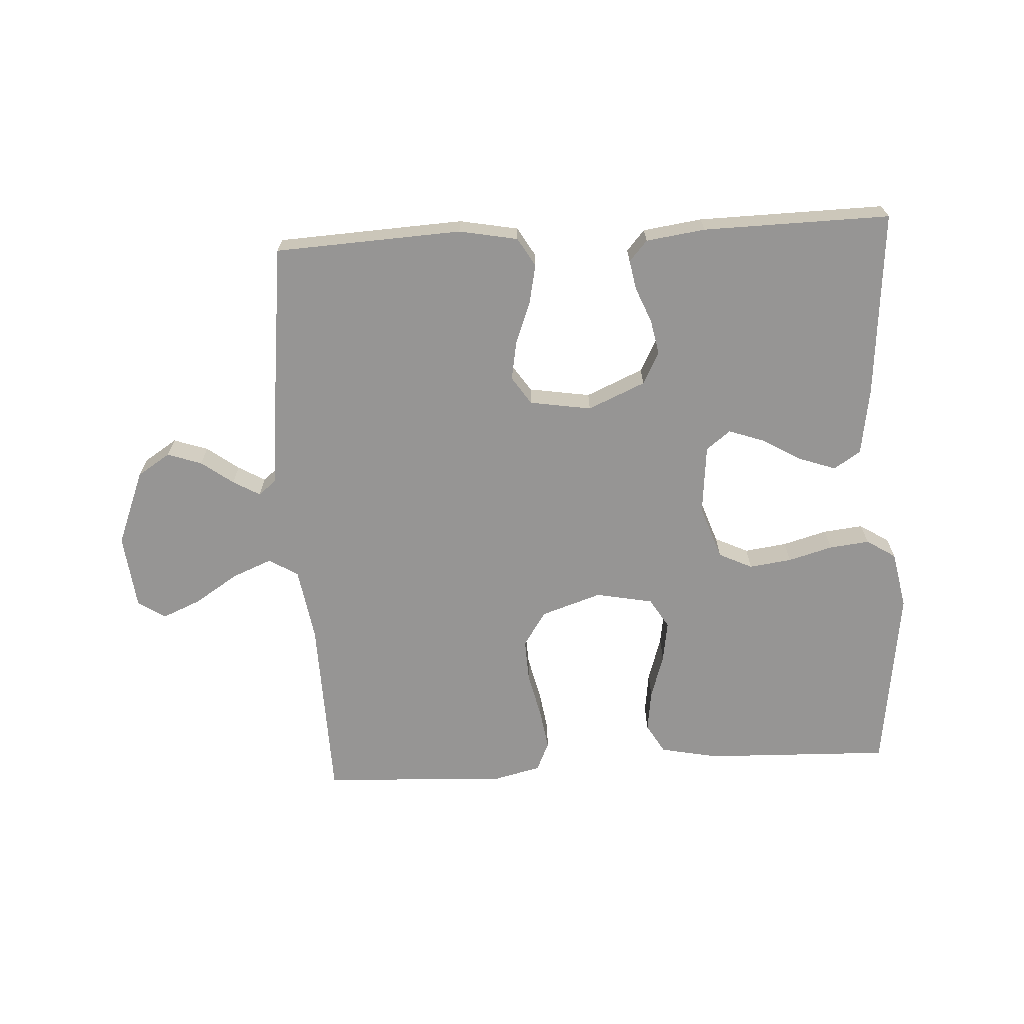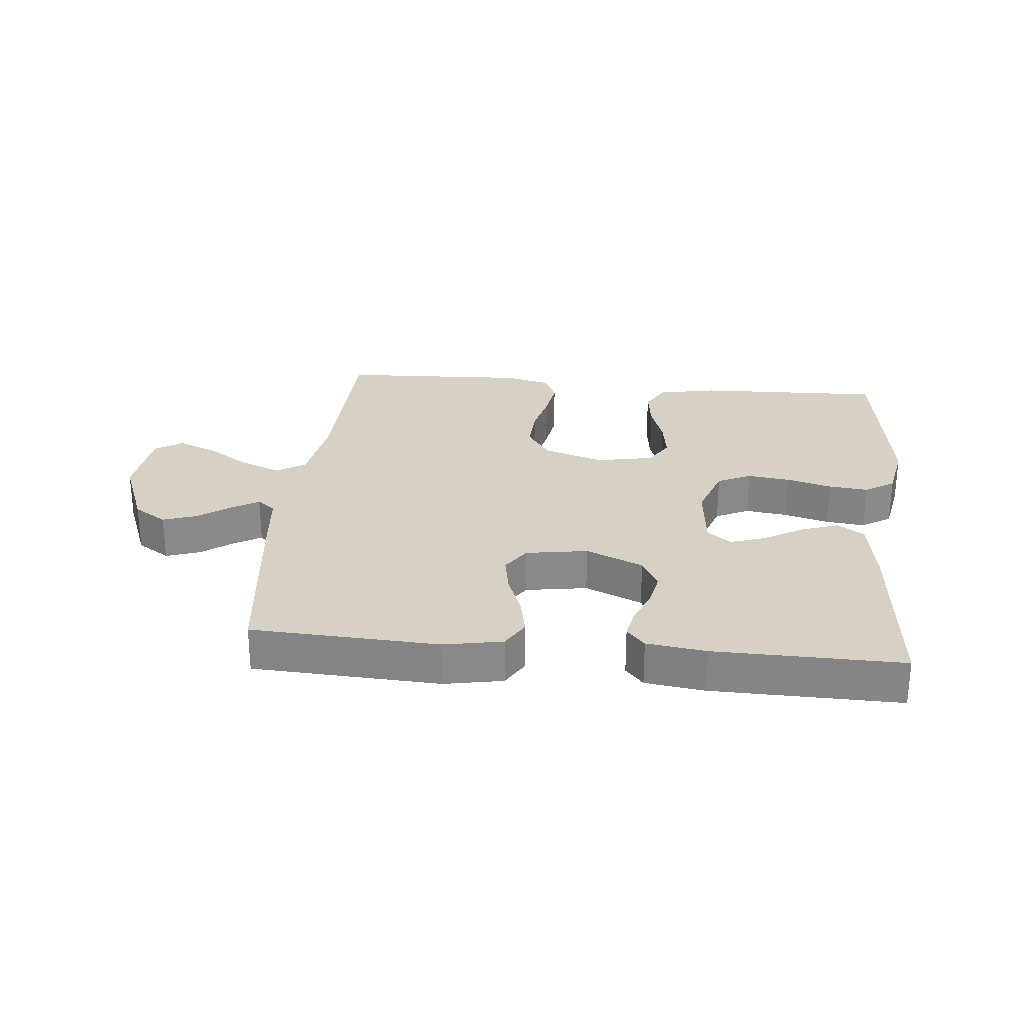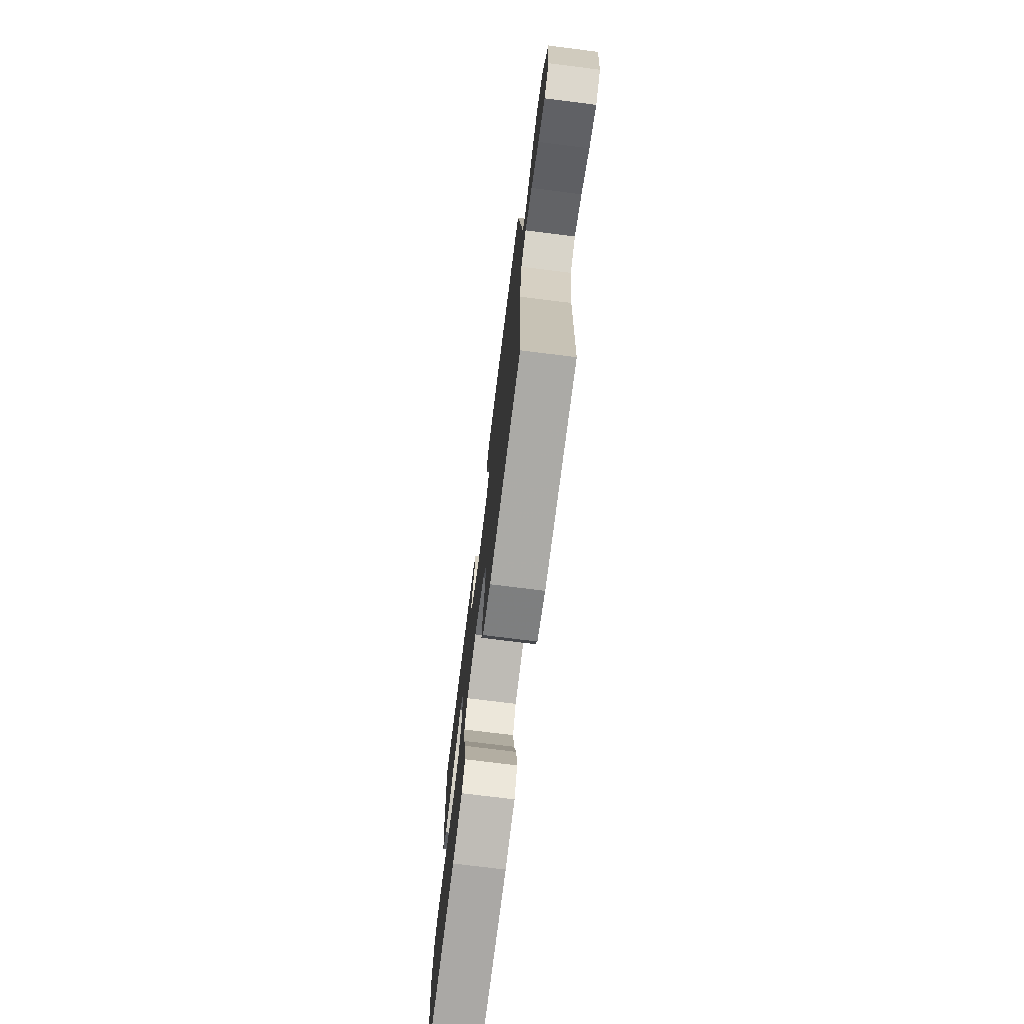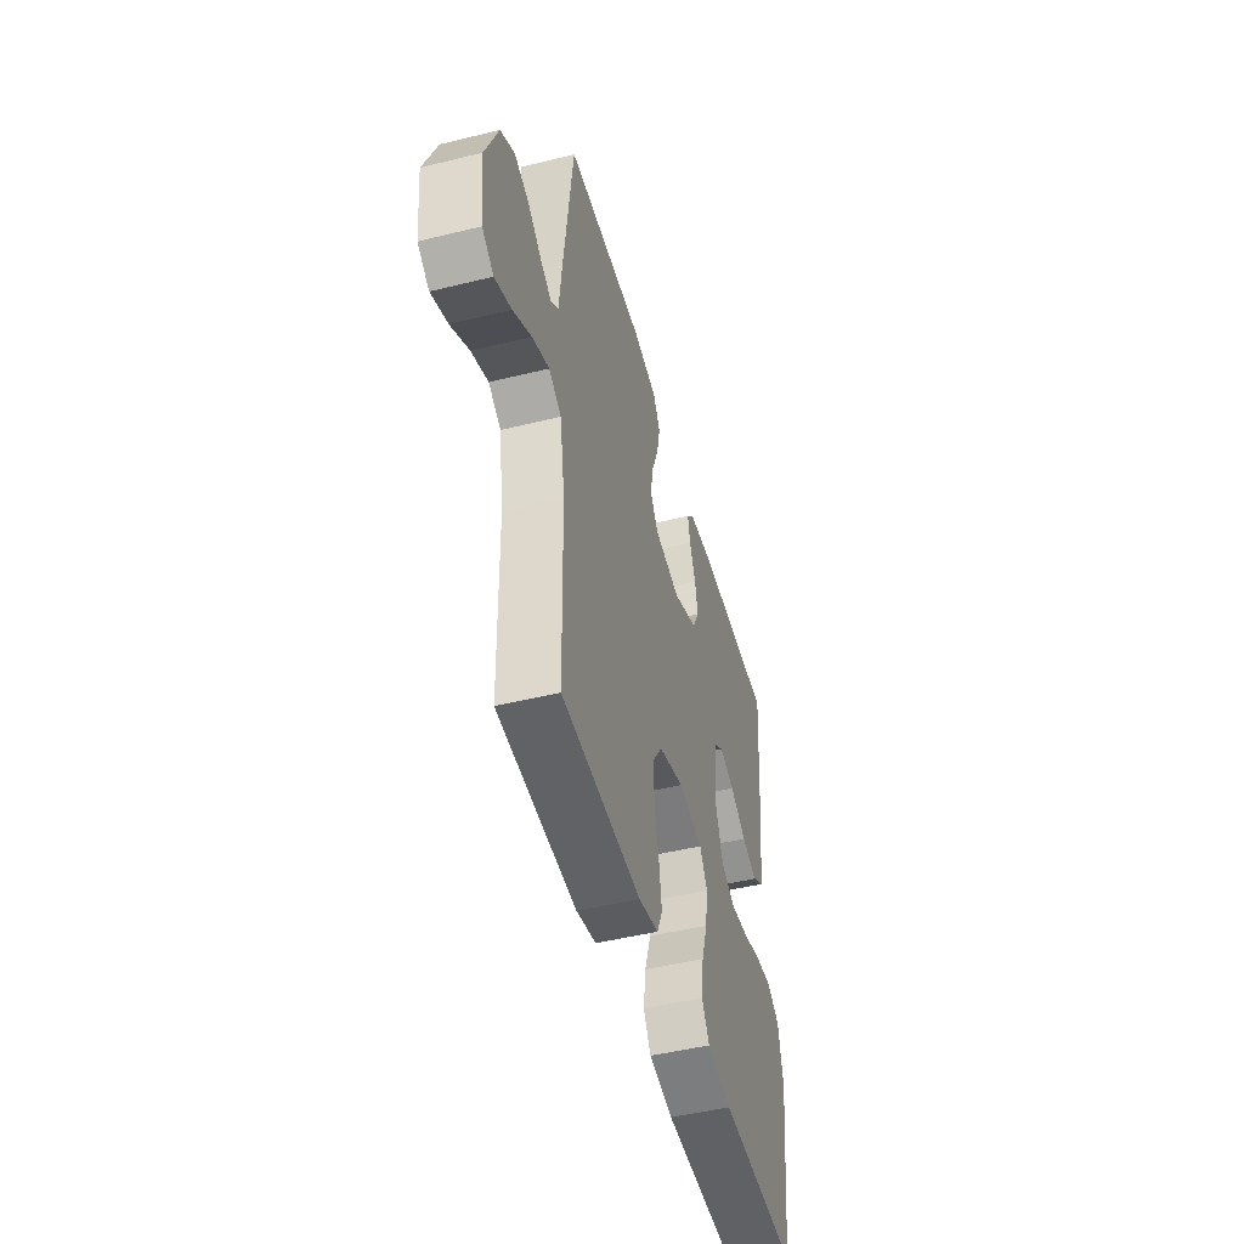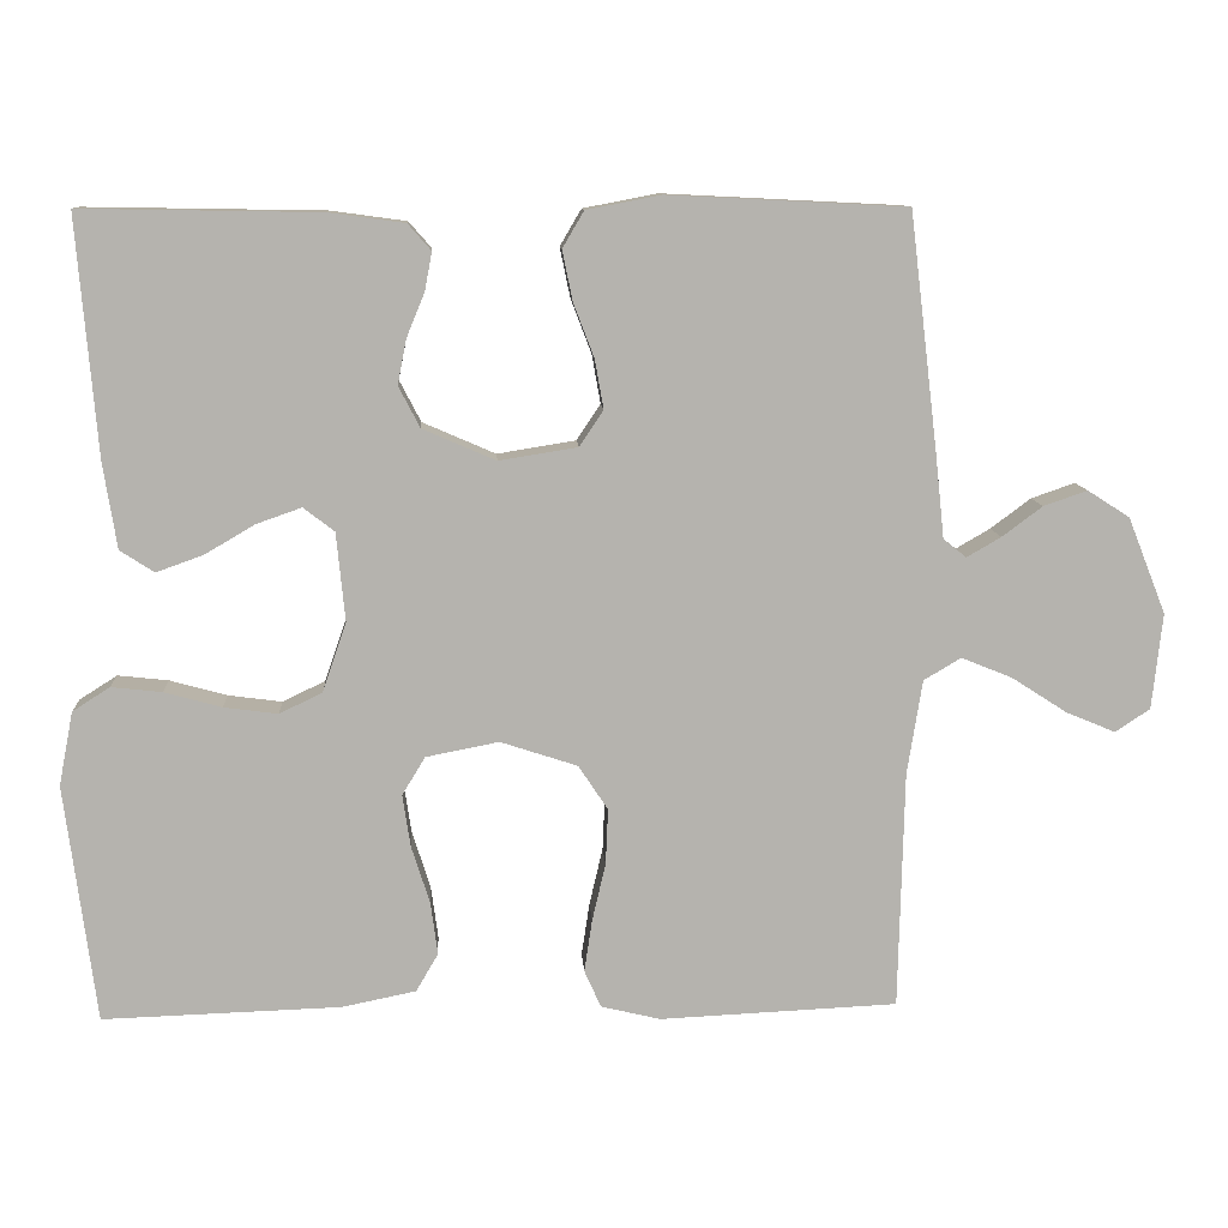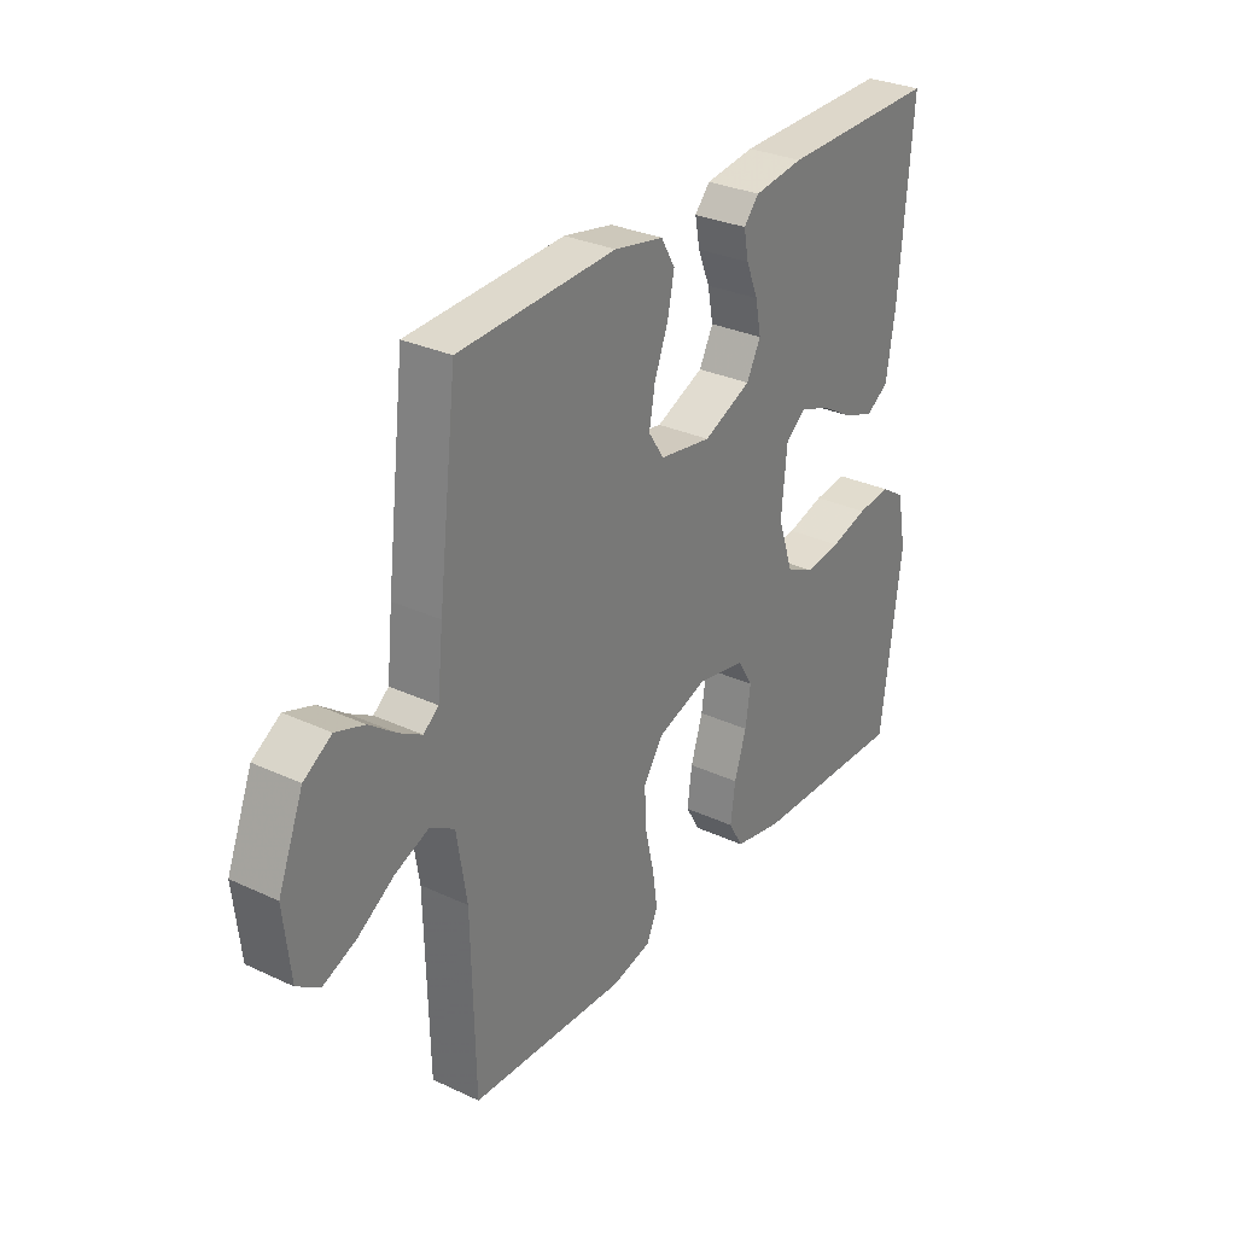
<metadata>
{"format":"obj","ext":"obj","renderer":"f3d","projection":"perspective","resolution":1024,"background":"white","views":[{"elev":-67.5,"azim":3.3,"up":"+Y"},{"elev":27.1,"azim":5.6,"up":"+Y"},{"elev":-73.2,"azim":-97.2,"up":"+Z"},{"elev":-48.2,"azim":-74.6,"up":"+Z"},{"elev":10.4,"azim":176.6,"up":"+Z"},{"elev":30.3,"azim":-55.9,"up":"+Z"}]}
</metadata>
<code>
v 0.5 0.07 0.5
v 0.475 0.07 0.2
v 0.458 0.07 0.092
v 0.415 0.07 0.064
v 0.356 0.07 0.085
v 0.293 0.07 0.122
v 0.236 0.07 0.142
v 0.197 0.07 0.112
v 0.186 0.07 0
v 0.216 0.07 -0.087
v 0.27 0.07 -0.113
v 0.338 0.07 -0.104
v 0.41 0.07 -0.084
v 0.474 0.07 -0.077
v 0.521 0.07 -0.107
v 0.539 0.07 -0.2
v 0.5 0.07 -0.5
v 0.2 0.07 -0.49
v 0.107 0.07 -0.471
v 0.079 0.07 -0.423
v 0.088 0.07 -0.356
v 0.111 0.07 -0.284
v 0.121 0.07 -0.218
v 0.092 0.07 -0.17
v 0 0.07 -0.152
v -0.097 0.07 -0.184
v -0.134 0.07 -0.24
v -0.131 0.07 -0.31
v -0.114 0.07 -0.383
v -0.104 0.07 -0.449
v -0.125 0.07 -0.496
v -0.2 0.07 -0.514
v -0.5 0.07 -0.5
v -0.507 0.07 -0.2
v -0.526 0.07 -0.081
v -0.573 0.07 -0.053
v -0.637 0.07 -0.079
v -0.707 0.07 -0.124
v -0.769 0.07 -0.15
v -0.813 0.07 -0.121
v -0.826 0.07 0
v -0.778 0.07 0.121
v -0.725 0.07 0.155
v -0.67 0.07 0.136
v -0.619 0.07 0.098
v -0.576 0.07 0.073
v -0.547 0.07 0.096
v -0.536 0.07 0.2
v -0.5 0.07 0.5
v -0.2 0.07 0.515
v -0.106 0.07 0.497
v -0.079 0.07 0.451
v -0.092 0.07 0.388
v -0.118 0.07 0.32
v -0.129 0.07 0.258
v -0.099 0.07 0.213
v 0 0.07 0.197
v 0.092 0.07 0.237
v 0.119 0.07 0.289
v 0.108 0.07 0.345
v 0.085 0.07 0.401
v 0.076 0.07 0.449
v 0.105 0.07 0.482
v 0.2 0.07 0.495
v 0.5 0 0.5
v 0.475 0 0.2
v 0.458 0 0.092
v 0.415 0 0.064
v 0.356 0 0.085
v 0.293 0 0.122
v 0.236 0 0.142
v 0.197 0 0.112
v 0.186 0 0
v 0.216 0 -0.087
v 0.27 0 -0.113
v 0.338 0 -0.104
v 0.41 0 -0.084
v 0.474 0 -0.077
v 0.521 0 -0.107
v 0.539 0 -0.2
v 0.5 0 -0.5
v 0.2 0 -0.49
v 0.107 0 -0.471
v 0.079 0 -0.423
v 0.088 0 -0.356
v 0.111 0 -0.284
v 0.121 0 -0.218
v 0.092 0 -0.17
v 0 0 -0.152
v -0.097 0 -0.184
v -0.134 0 -0.24
v -0.131 0 -0.31
v -0.114 0 -0.383
v -0.104 0 -0.449
v -0.125 0 -0.496
v -0.2 0 -0.514
v -0.5 0 -0.5
v -0.507 0 -0.2
v -0.526 0 -0.081
v -0.573 0 -0.053
v -0.637 0 -0.079
v -0.707 0 -0.124
v -0.769 0 -0.15
v -0.813 0 -0.121
v -0.826 0 0
v -0.778 0 0.121
v -0.725 0 0.155
v -0.67 0 0.136
v -0.619 0 0.098
v -0.576 0 0.073
v -0.547 0 0.096
v -0.536 0 0.2
v -0.5 0 0.5
v -0.2 0 0.515
v -0.106 0 0.497
v -0.079 0 0.451
v -0.092 0 0.388
v -0.118 0 0.32
v -0.129 0 0.258
v -0.099 0 0.213
v 0 0 0.197
v 0.092 0 0.237
v 0.119 0 0.289
v 0.108 0 0.345
v 0.085 0 0.401
v 0.076 0 0.449
v 0.105 0 0.482
v 0.2 0 0.495
f 4 5 6
f 3 4 6
f 2 3 6
f 1 2 6
f 64 1 6
f 63 64 6
f 62 63 6
f 61 62 6
f 60 61 6
f 59 60 6 7
f 58 59 7 8
f 57 58 8 9
f 56 57 9 10
f 52 53 54
f 51 52 54
f 50 51 54
f 49 50 54
f 48 49 54
f 47 48 54
f 46 47 54 55
f 43 44 45
f 42 43 45
f 41 42 45
f 40 41 45
f 39 40 45
f 38 39 45
f 37 38 45
f 36 37 45 46
f 46 55 56
f 36 46 56
f 35 36 56
f 32 33 34
f 31 32 34
f 30 31 34
f 29 30 34
f 28 29 34
f 27 28 34 35
f 20 21 22
f 19 20 22
f 18 19 22
f 17 18 22
f 16 17 22
f 15 16 22
f 14 15 22
f 13 14 22
f 12 13 22
f 11 12 22 23
f 10 11 23 24
f 26 27 35 56
f 25 26 56
f 10 24 25 56
f 70 69 68
f 70 68 67
f 70 67 66
f 70 66 65
f 70 65 128
f 70 128 127
f 70 127 126
f 70 126 125
f 70 125 124
f 71 70 124 123
f 72 71 123 122
f 73 72 122 121
f 74 73 121 120
f 118 117 116
f 118 116 115
f 118 115 114
f 118 114 113
f 118 113 112
f 118 112 111
f 119 118 111 110
f 109 108 107
f 109 107 106
f 109 106 105
f 109 105 104
f 109 104 103
f 109 103 102
f 109 102 101
f 110 109 101 100
f 120 119 110
f 120 110 100
f 120 100 99
f 98 97 96
f 98 96 95
f 98 95 94
f 98 94 93
f 98 93 92
f 99 98 92 91
f 86 85 84
f 86 84 83
f 86 83 82
f 86 82 81
f 86 81 80
f 86 80 79
f 86 79 78
f 86 78 77
f 86 77 76
f 87 86 76 75
f 88 87 75 74
f 120 99 91 90
f 120 90 89
f 120 89 88 74
f 1 65 66 2
f 2 66 67 3
f 3 67 68 4
f 4 68 69 5
f 5 69 70 6
f 6 70 71 7
f 7 71 72 8
f 8 72 73 9
f 9 73 74 10
f 10 74 75 11
f 11 75 76 12
f 12 76 77 13
f 13 77 78 14
f 14 78 79 15
f 15 79 80 16
f 16 80 81 17
f 17 81 82 18
f 18 82 83 19
f 19 83 84 20
f 20 84 85 21
f 21 85 86 22
f 22 86 87 23
f 23 87 88 24
f 24 88 89 25
f 25 89 90 26
f 26 90 91 27
f 27 91 92 28
f 28 92 93 29
f 29 93 94 30
f 30 94 95 31
f 31 95 96 32
f 32 96 97 33
f 33 97 98 34
f 34 98 99 35
f 35 99 100 36
f 36 100 101 37
f 37 101 102 38
f 38 102 103 39
f 39 103 104 40
f 40 104 105 41
f 41 105 106 42
f 42 106 107 43
f 43 107 108 44
f 44 108 109 45
f 45 109 110 46
f 46 110 111 47
f 47 111 112 48
f 48 112 113 49
f 49 113 114 50
f 50 114 115 51
f 51 115 116 52
f 52 116 117 53
f 53 117 118 54
f 54 118 119 55
f 55 119 120 56
f 56 120 121 57
f 57 121 122 58
f 58 122 123 59
f 59 123 124 60
f 60 124 125 61
f 61 125 126 62
f 62 126 127 63
f 63 127 128 64
f 64 128 65 1

</code>
